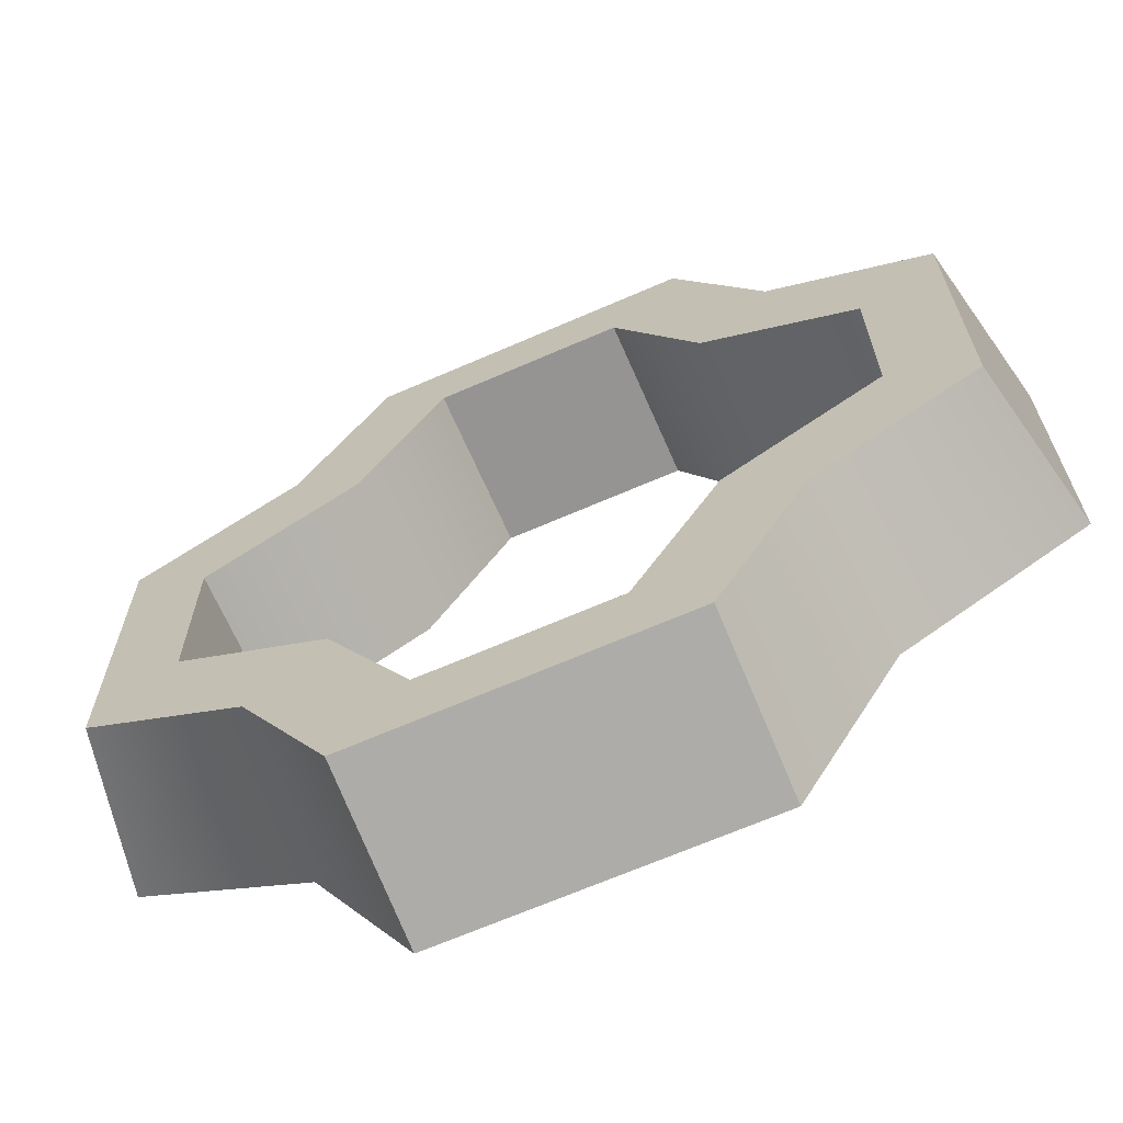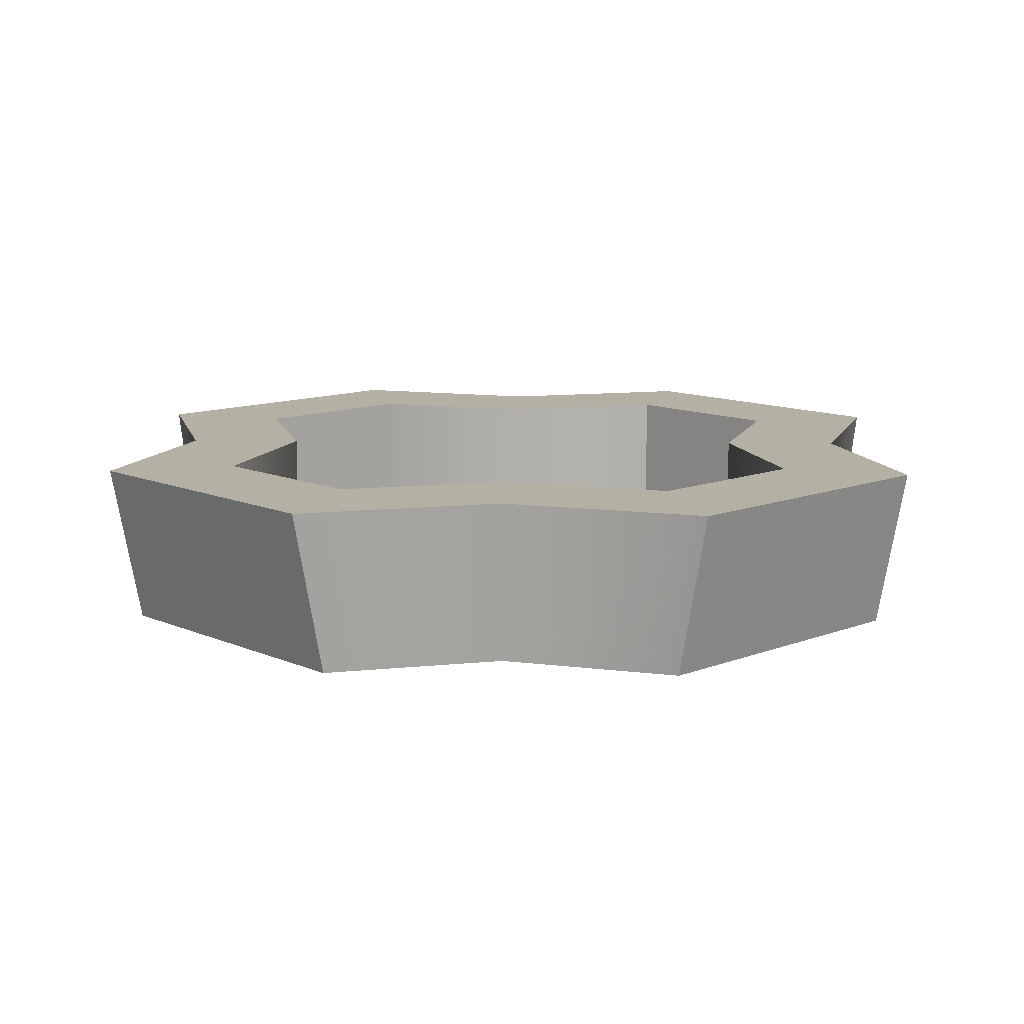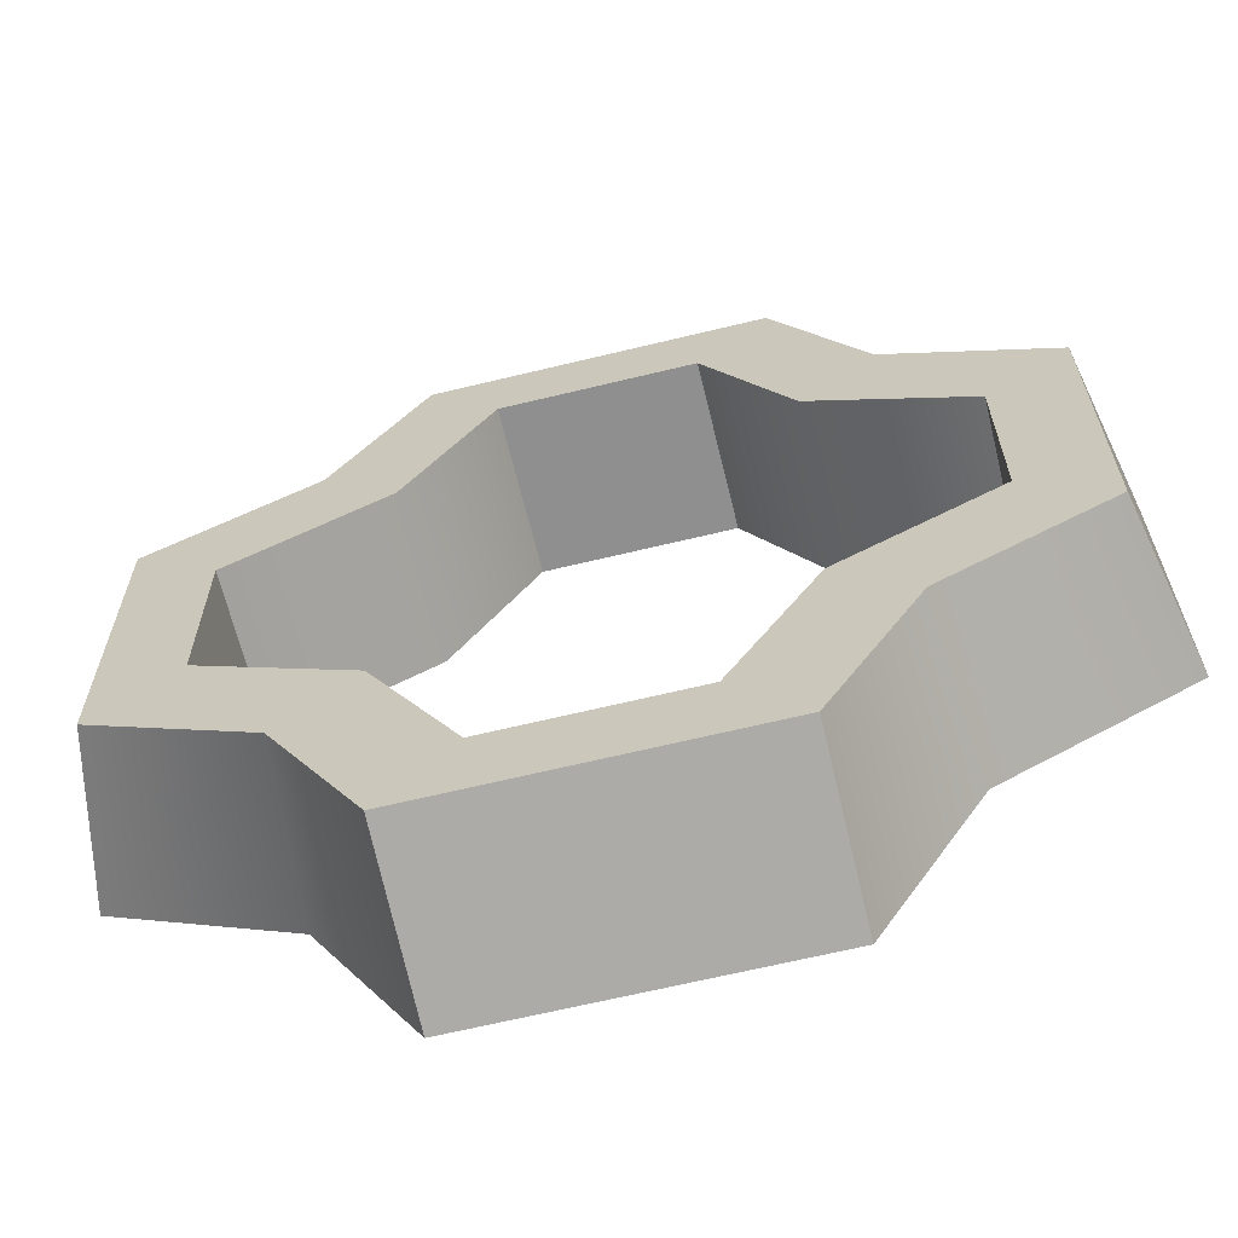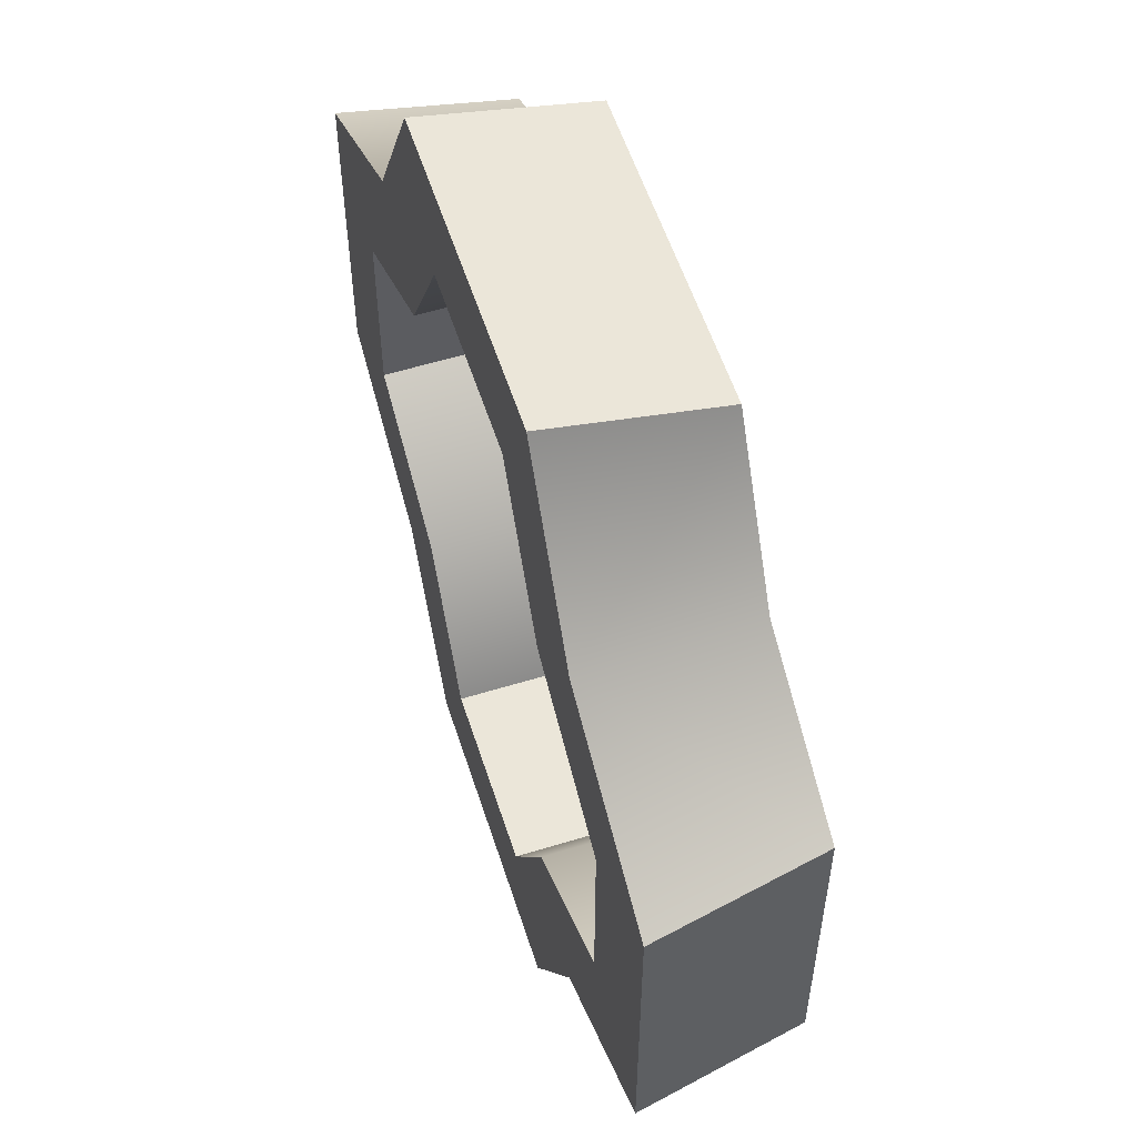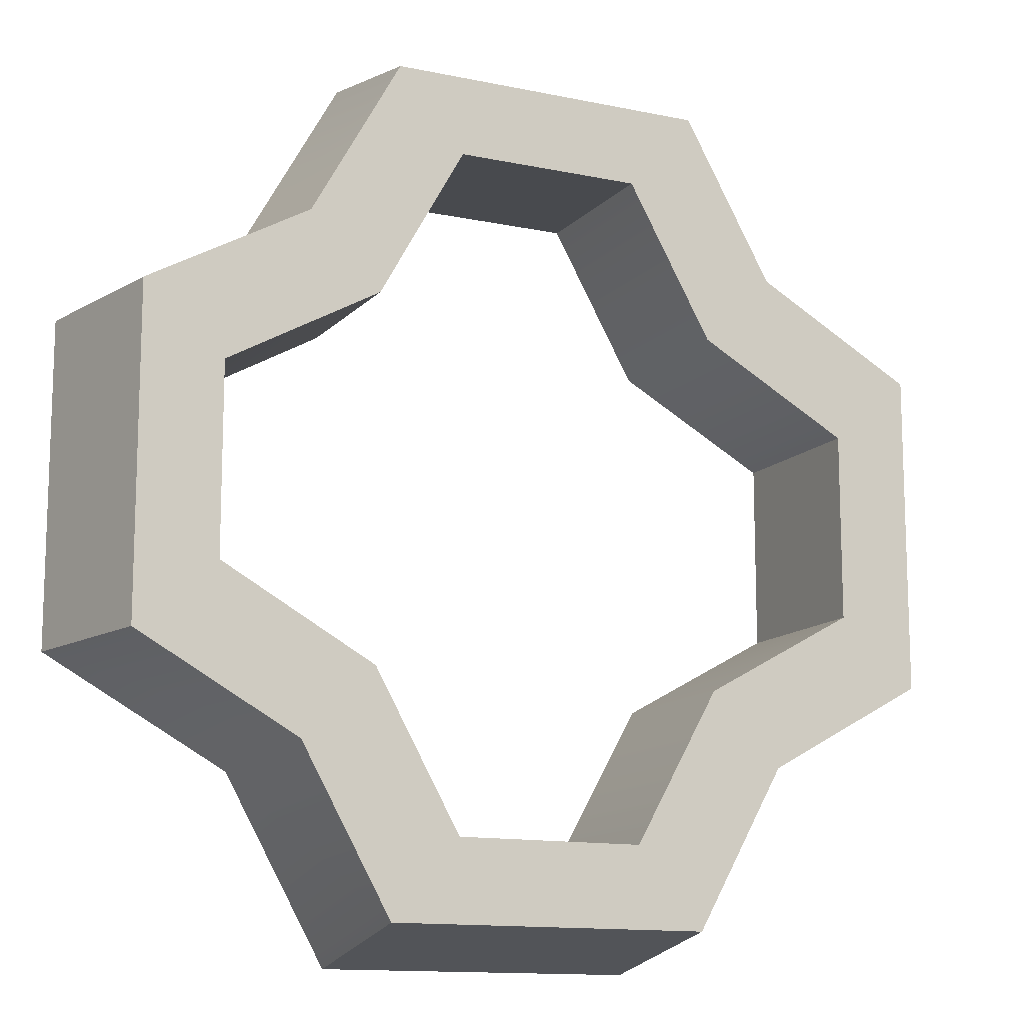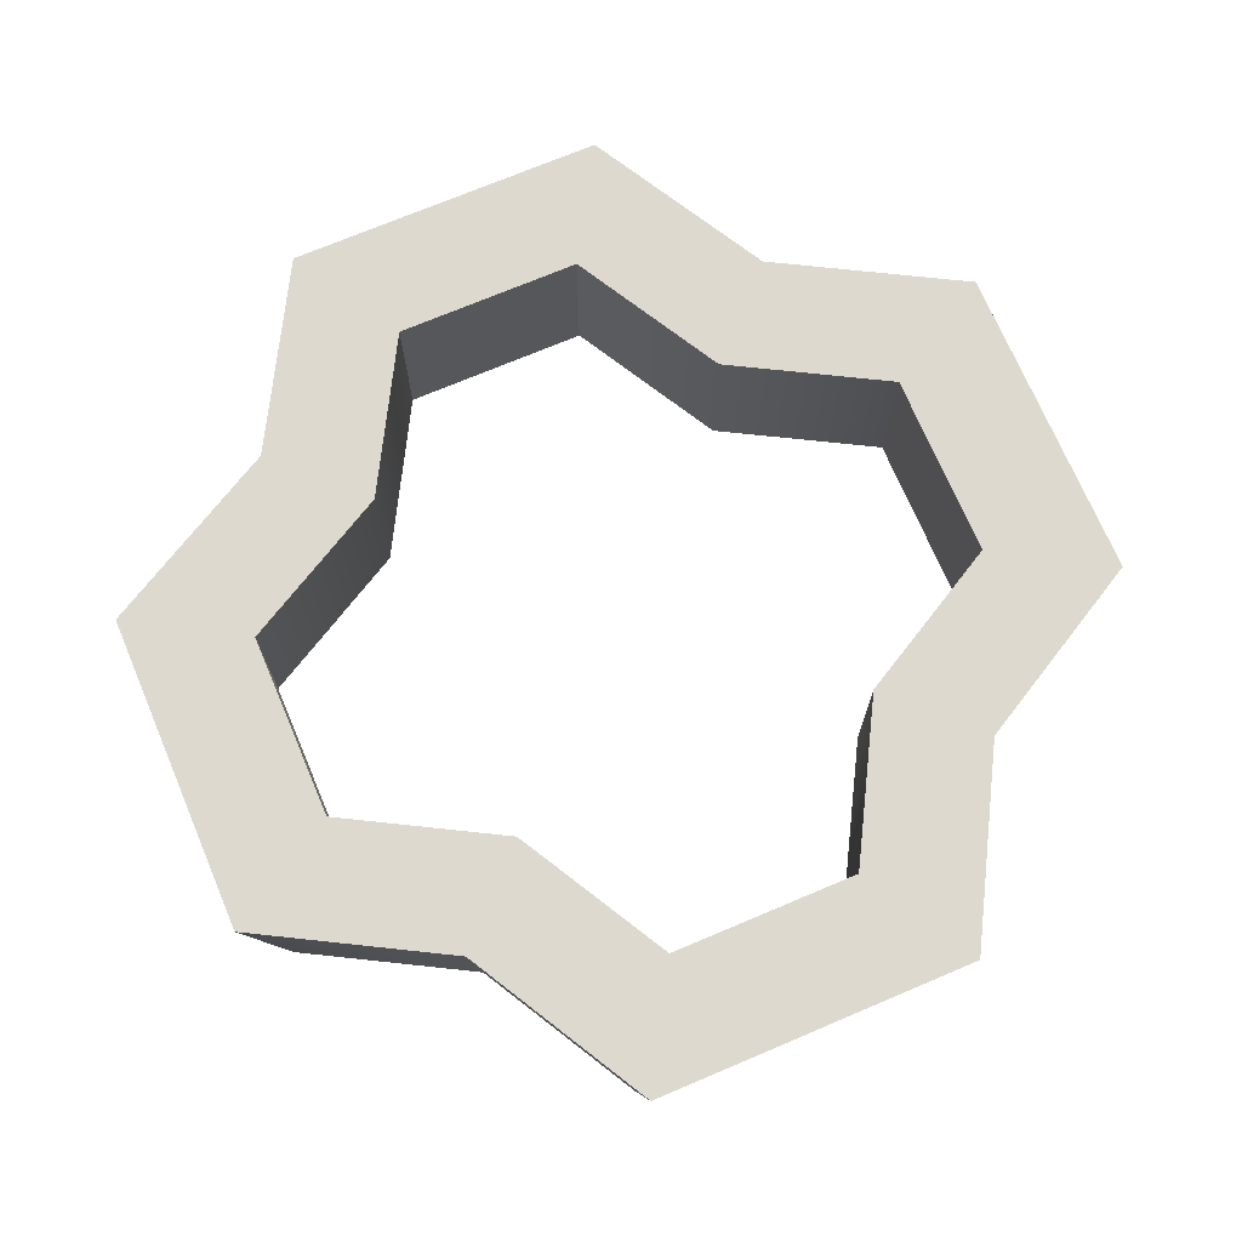
<metadata>
{"format":"obj","ext":"obj","renderer":"f3d","projection":"perspective","resolution":1024,"background":"white","views":[{"elev":-67.1,"azim":23.6,"up":"+Z"},{"elev":11.4,"azim":-133.4,"up":"+Y"},{"elev":-65.4,"azim":13.7,"up":"+Z"},{"elev":56.3,"azim":-107.8,"up":"+Z"},{"elev":-12.9,"azim":-25.8,"up":"+Z"},{"elev":71.7,"azim":-113.0,"up":"+Y"}]}
</metadata>
<code>
o paprikaSlice
v 0.03212 0.03 -0.03212
v 0.03212 0 -0.03212
v 0.01681 0.03 -0.05958
v 0.01681 0 -0.05958
v -0.01681 0 0.05958
v 0.01681 0 0.05958
v -0.01681 0.03 0.05958
v 0.01681 0.03 0.05958
v -0.05958 0 0.01681
v -0.03212 0 0.03212
v -0.05958 0.03 0.01681
v -0.03212 0.03 0.03212
v -0.03212 0 -0.03212
v -0.05958 0 -0.01681
v -0.03212 0.03 -0.03212
v -0.05958 0.03 -0.01681
v 0.03212 0.03 0.03212
v 0.03212 0 0.03212
v -0.01681 0 -0.05958
v -0.01681 0.03 -0.05958
v 0.05958 0.03 0.01681
v 0.05958 0 0.01681
v 0.05958 0.03 -0.01681
v 0.05958 0 -0.01681
v -0.07388 0 -0.02886
v -0.04498 0 -0.04498
v -0.02886 0 -0.07388
v 0.02886 0 -0.07388
v 0.04498 0 -0.04498
v 0.07388 0 -0.02886
v -0.07388 0 0.02886
v -0.04498 0 0.04498
v -0.02886 0 0.07388
v 0.02886 0 0.07388
v 0.04498 0 0.04498
v 0.07388 0 0.02886
v -0.08011 0.03 -0.02886
v -0.04721 0.03 -0.04721
v 0.02886 0.03 0.08011
v -0.02886 0.03 0.08011
v -0.08011 0.03 0.02886
v -0.04721 0.03 0.04721
v 0.04721 0.03 0.04721
v 0.08011 0.03 0.02886
v 0.08011 0.03 -0.02886
v -0.02886 0.03 -0.08011
v 0.02886 0.03 -0.08011
v 0.04721 0.03 -0.04721
f 3 2 1
f 2 3 4
f 7 6 5
f 6 7 8
f 11 10 9
f 10 11 12
f 15 14 13
f 14 15 16
f 17 6 8
f 6 17 18
f 3 19 4
f 19 3 20
f 10 7 5
f 7 10 12
f 23 22 21
f 22 23 24
f 19 15 13
f 15 19 20
f 17 22 18
f 22 17 21
f 23 2 24
f 2 23 1
f 14 11 9
f 11 14 16
f 26 14 25
f 14 26 13
f 13 26 27
f 13 27 19
f 19 27 28
f 19 28 4
f 4 28 2
f 2 28 29
f 2 29 24
f 24 29 30
f 24 30 22
f 9 25 14
f 9 31 25
f 31 9 32
f 32 9 10
f 32 10 33
f 33 10 5
f 33 5 34
f 34 5 6
f 34 6 18
f 34 18 35
f 35 18 22
f 35 22 36
f 36 22 30
f 37 26 25
f 26 37 38
f 39 33 34
f 33 39 40
f 41 11 16
f 11 41 42
f 11 42 12
f 12 42 40
f 12 40 7
f 7 40 39
f 7 39 8
f 8 39 17
f 17 39 43
f 17 43 21
f 21 43 44
f 21 44 45
f 38 41 16
f 41 38 37
f 38 16 15
f 38 15 46
f 46 15 20
f 46 20 47
f 47 20 3
f 47 3 1
f 47 1 48
f 48 1 23
f 48 23 45
f 45 23 21
f 41 25 31
f 25 41 37
f 28 48 29
f 48 28 47
f 38 27 26
f 27 38 46
f 42 31 32
f 31 42 41
f 48 30 29
f 30 48 45
f 34 43 39
f 43 34 35
f 46 28 27
f 28 46 47
f 36 43 35
f 43 36 44
f 30 44 36
f 44 30 45
f 42 33 40
f 33 42 32

</code>
